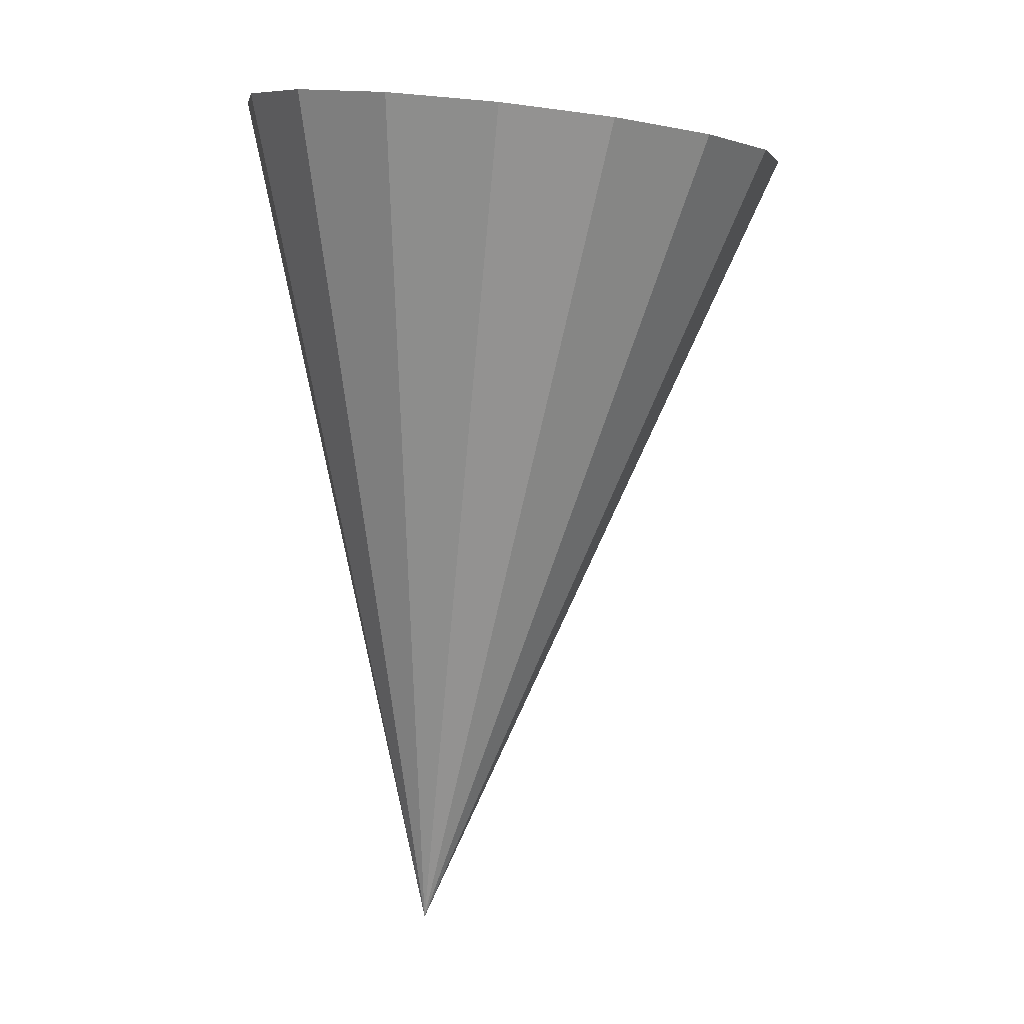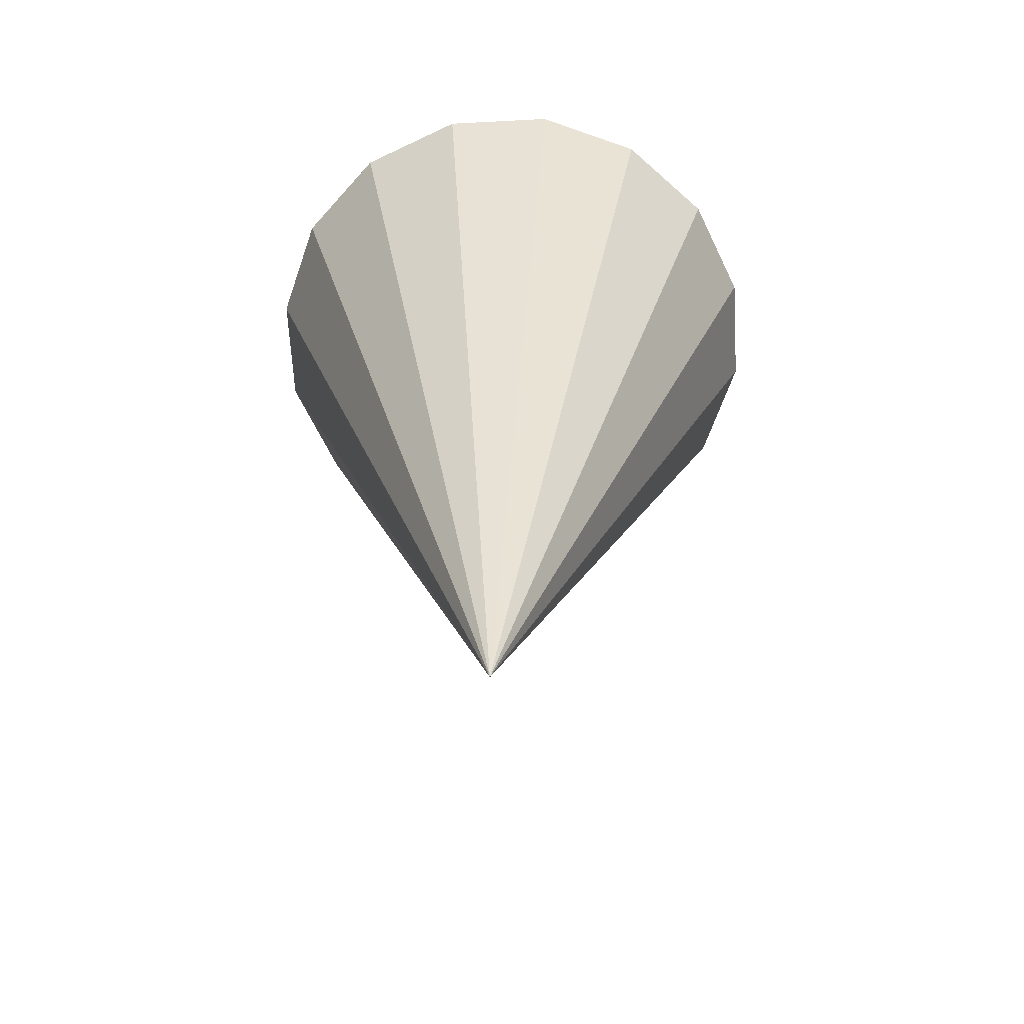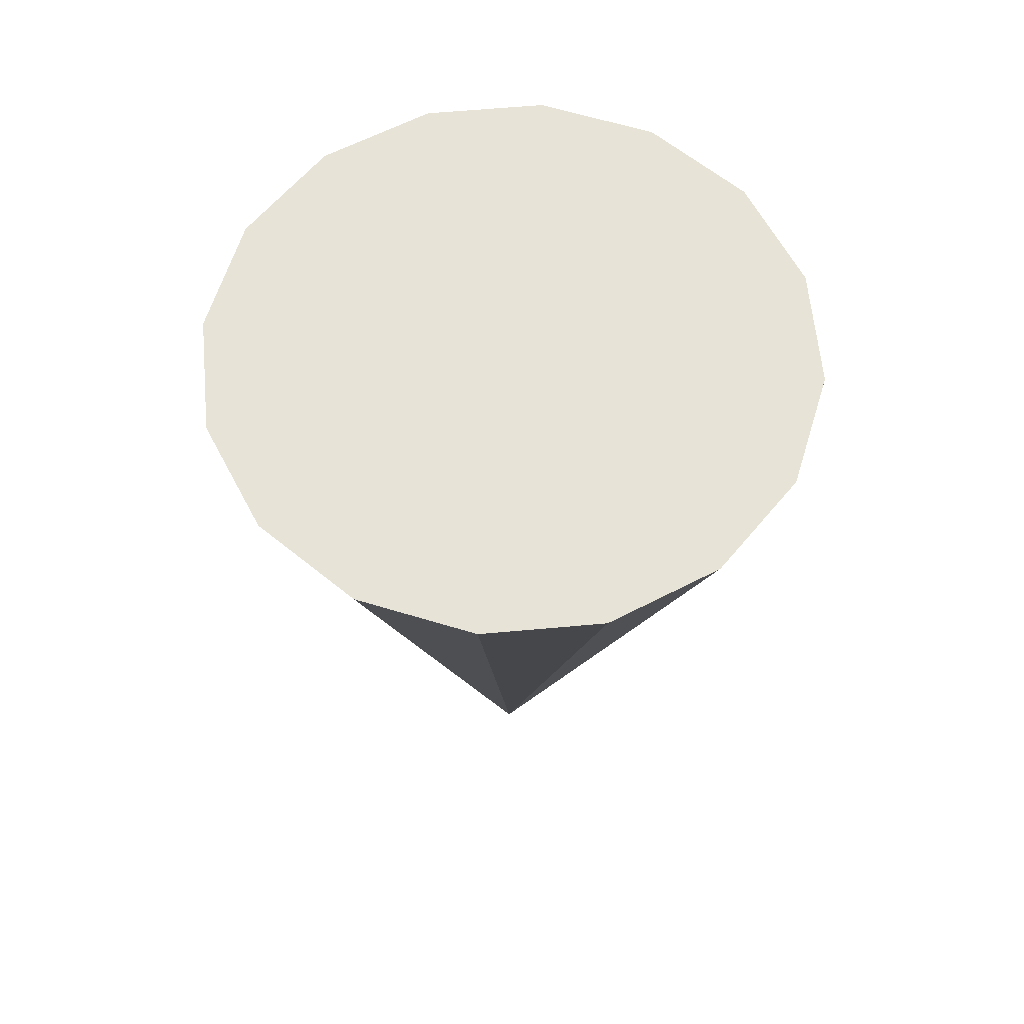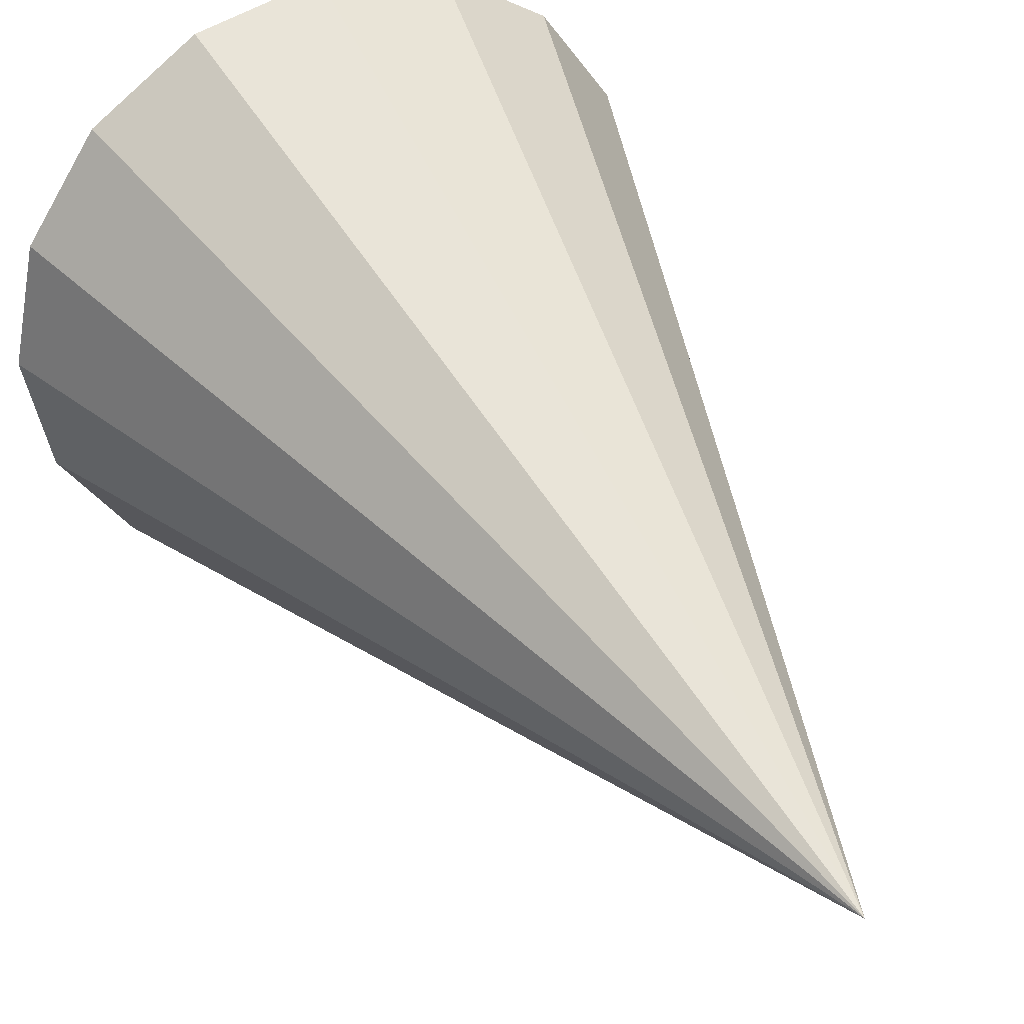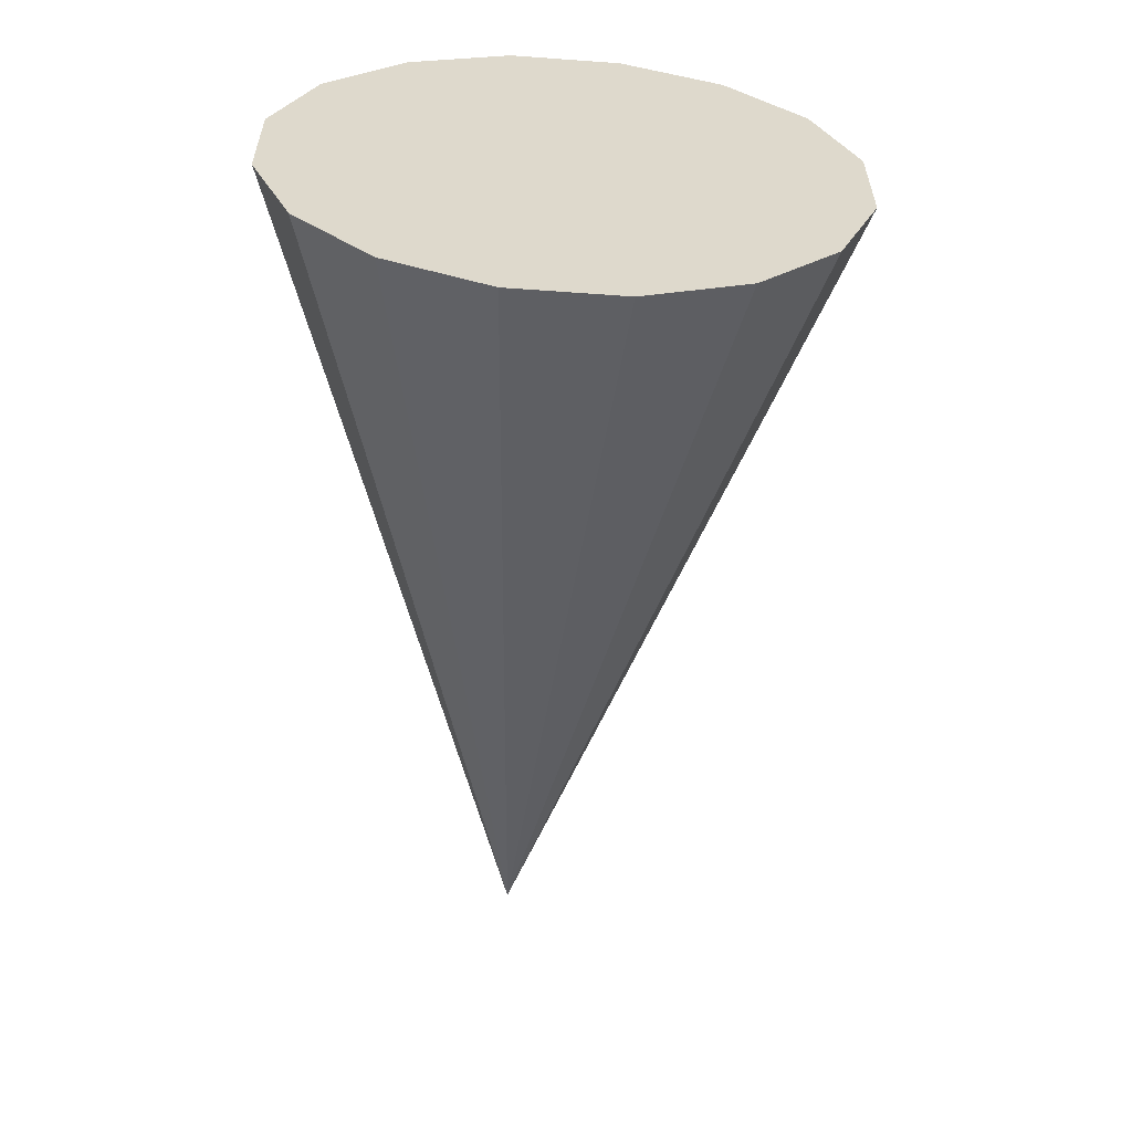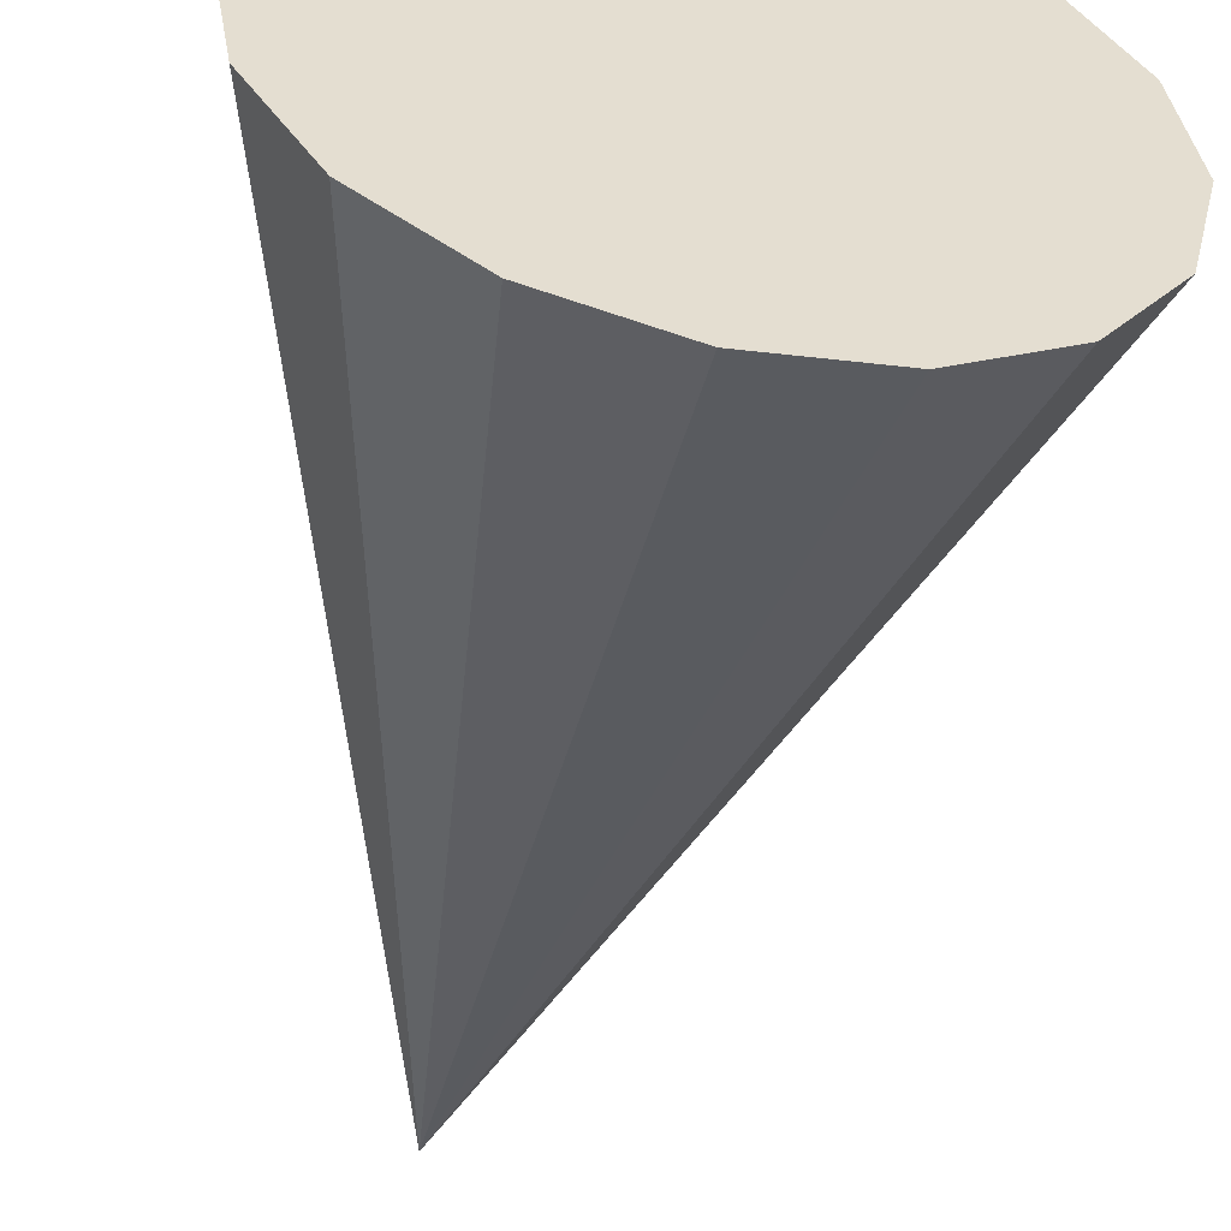
<metadata>
{"format":"obj","ext":"obj","renderer":"f3d","projection":"perspective","resolution":1024,"background":"white","views":[{"elev":7.7,"azim":22.5,"up":"+Z"},{"elev":-58.1,"azim":-33.0,"up":"+Z"},{"elev":69.0,"azim":-41.8,"up":"+Z"},{"elev":32.1,"azim":158.1,"up":"+Y"},{"elev":25.9,"azim":98.2,"up":"+Z"},{"elev":-48.0,"azim":-8.2,"up":"+Y"}]}
</metadata>
<code>
o Cone.174_Cone.1650
v 0.9976 0.3534 0.5804
v 0.9365 0.1032 0.6079
v 0.9759 -0.152 0.6272
v 1.11 -0.3735 0.6355
v 1.318 -0.5275 0.6314
v 1.569 -0.5905 0.6156
v 1.824 -0.553 0.5906
v 2.044 -0.4207 0.56
v 2.197 -0.2137 0.5286
v 2.258 0.03644 0.5011
v 2.219 0.2917 0.4818
v 1.428 -0.1067 -1.431
v 2.085 0.5132 0.4735
v 1.876 0.6671 0.4776
v 1.626 0.7302 0.4933
v 1.371 0.6927 0.5184
v 1.15 0.5604 0.549
f 1 12 2
f 2 12 3
f 3 12 4
f 4 12 5
f 5 12 6
f 6 12 7
f 7 12 8
f 8 12 9
f 9 12 10
f 10 12 11
f 11 12 13
f 13 12 14
f 14 12 15
f 15 12 16
f 16 12 17
f 17 12 1
f 17 4 8
f 17 1 2
f 2 3 17
f 3 4 17
f 4 5 6
f 6 7 4
f 7 8 4
f 8 9 10
f 10 11 13
f 13 14 15
f 15 16 17
f 8 10 13
f 13 15 8
f 15 17 8

</code>
